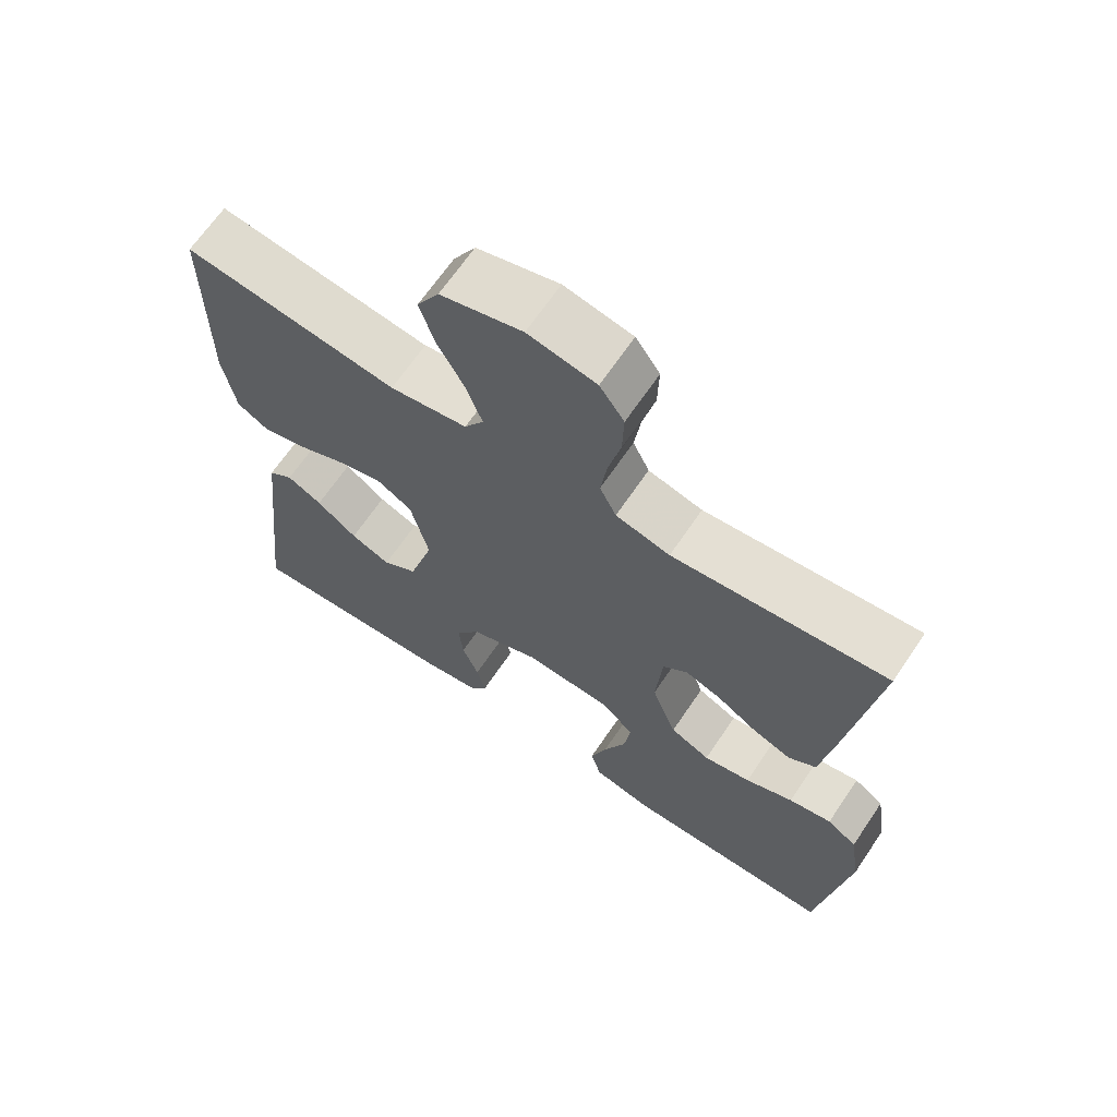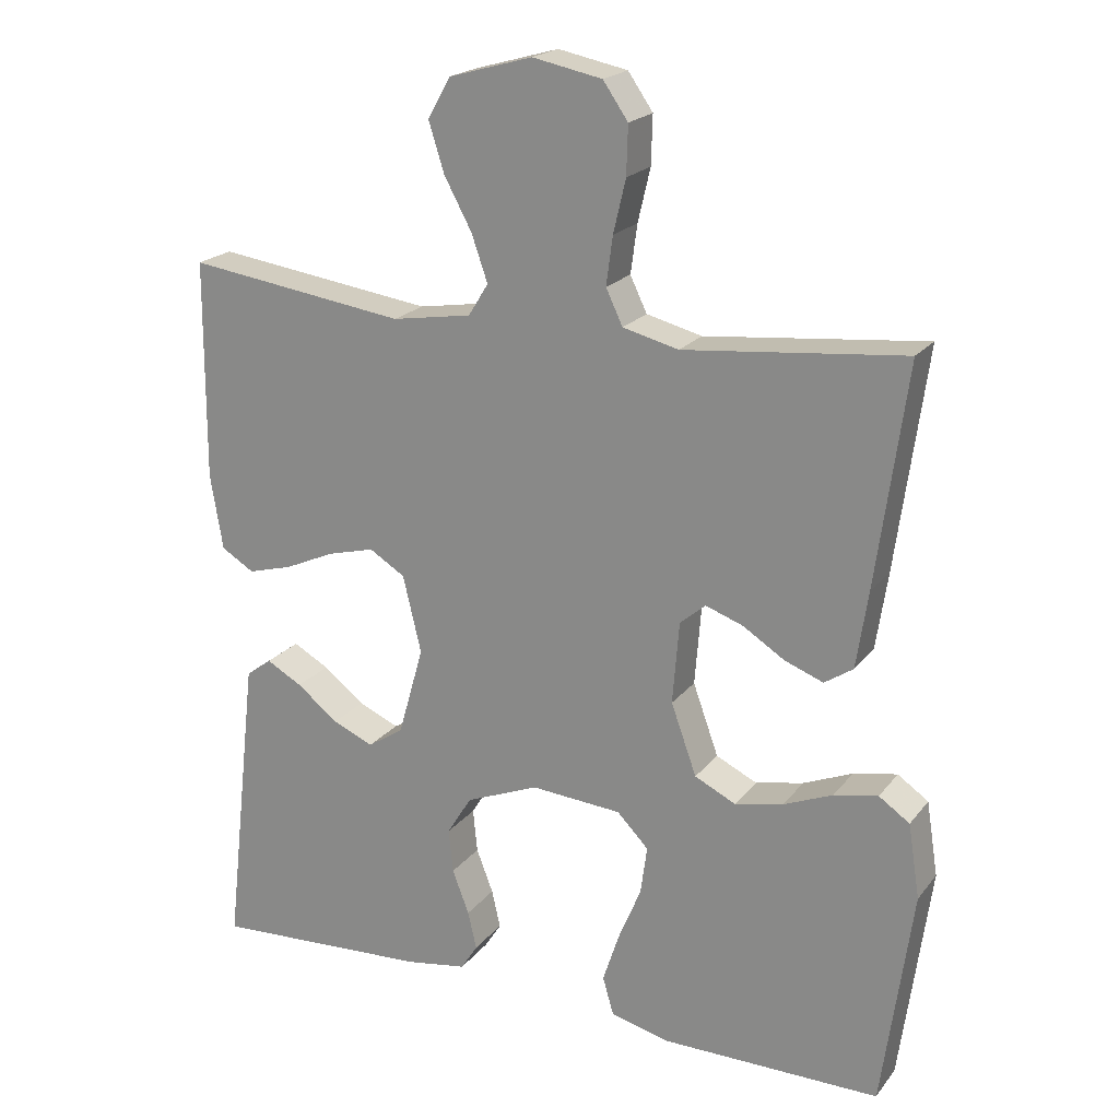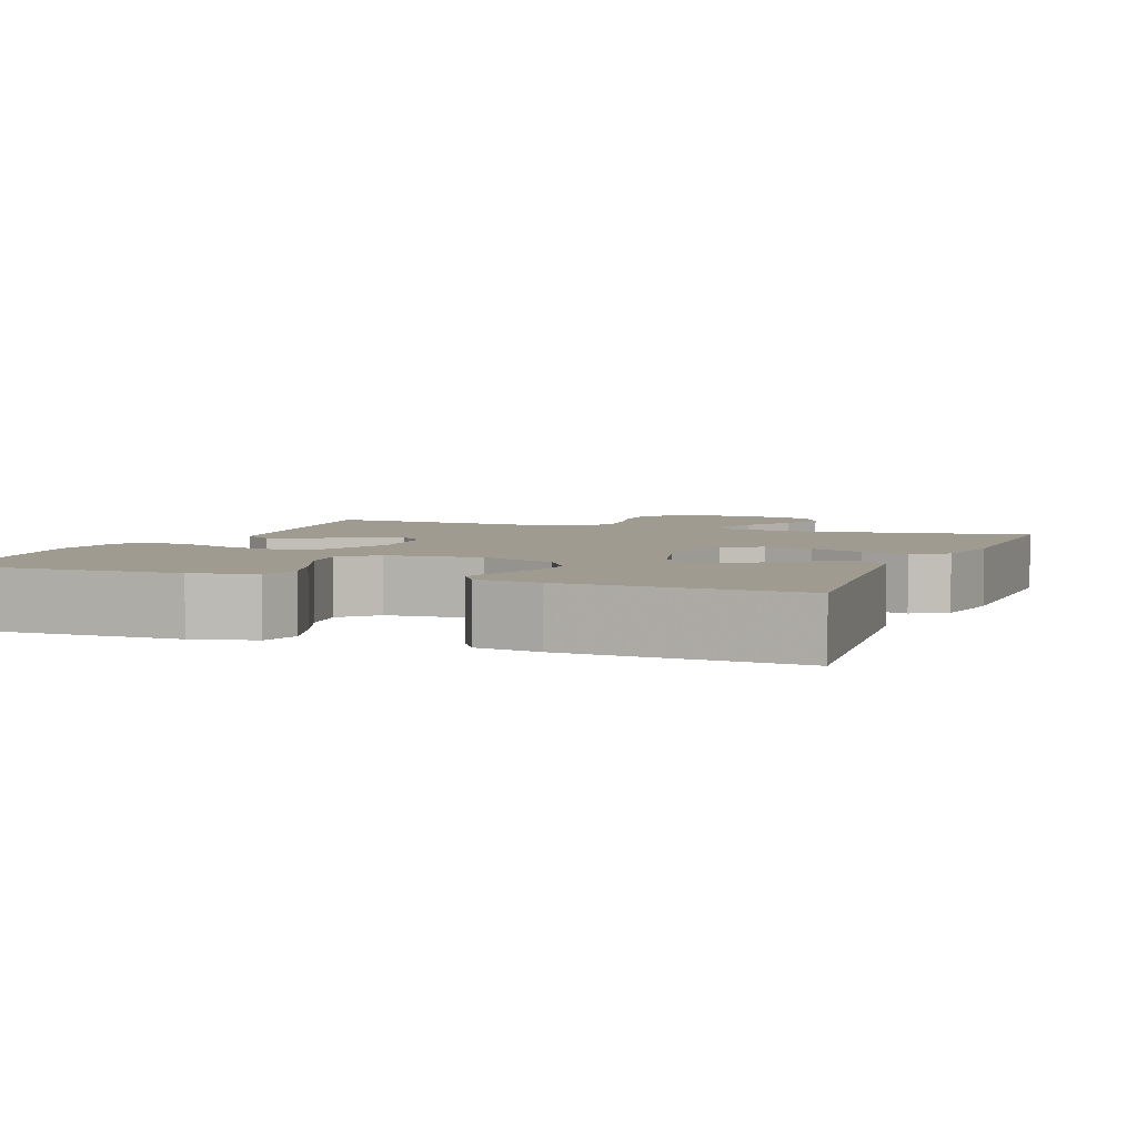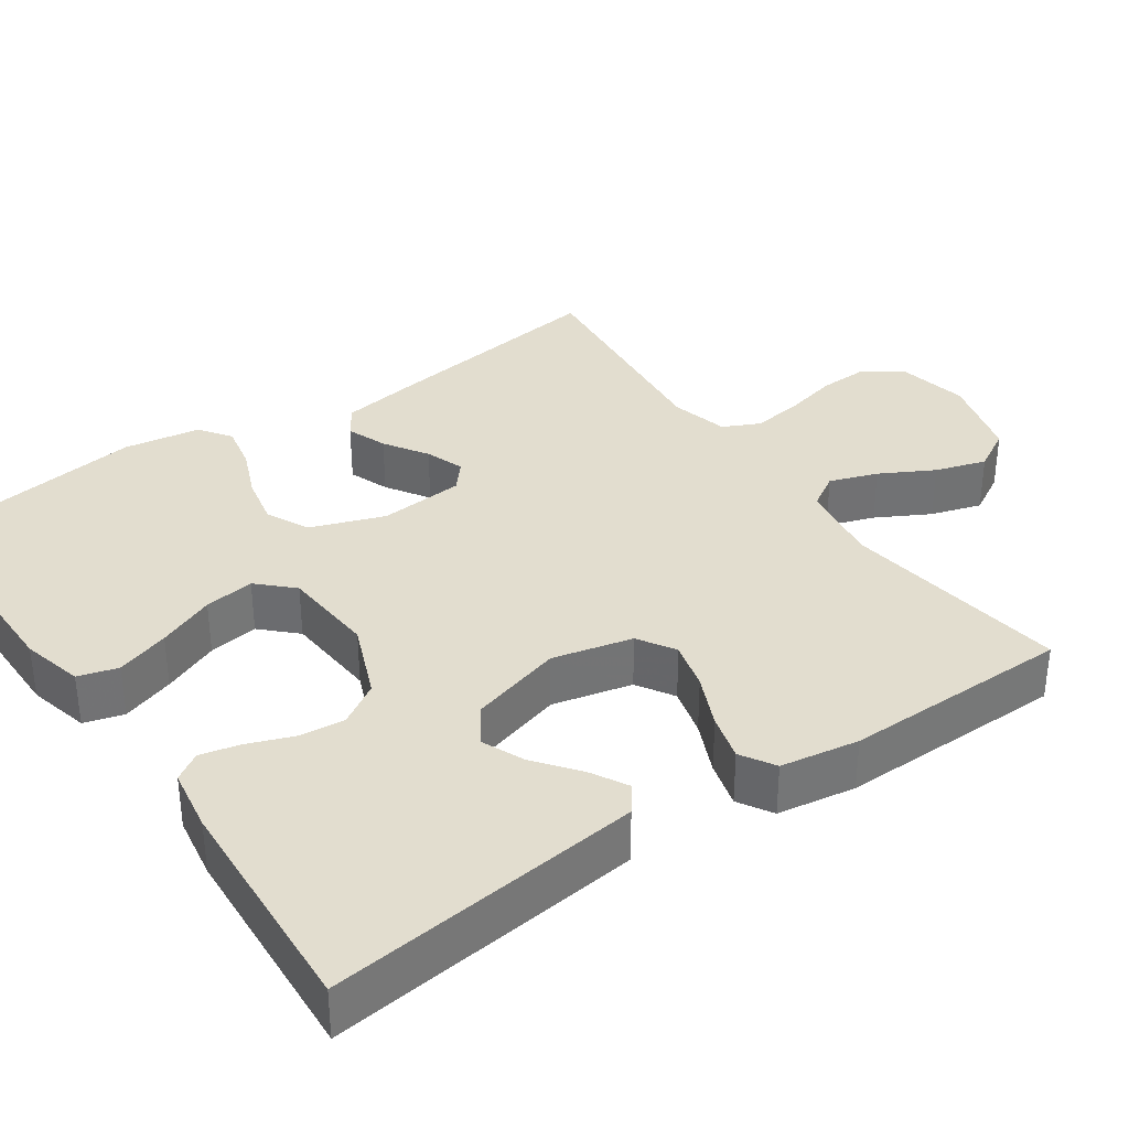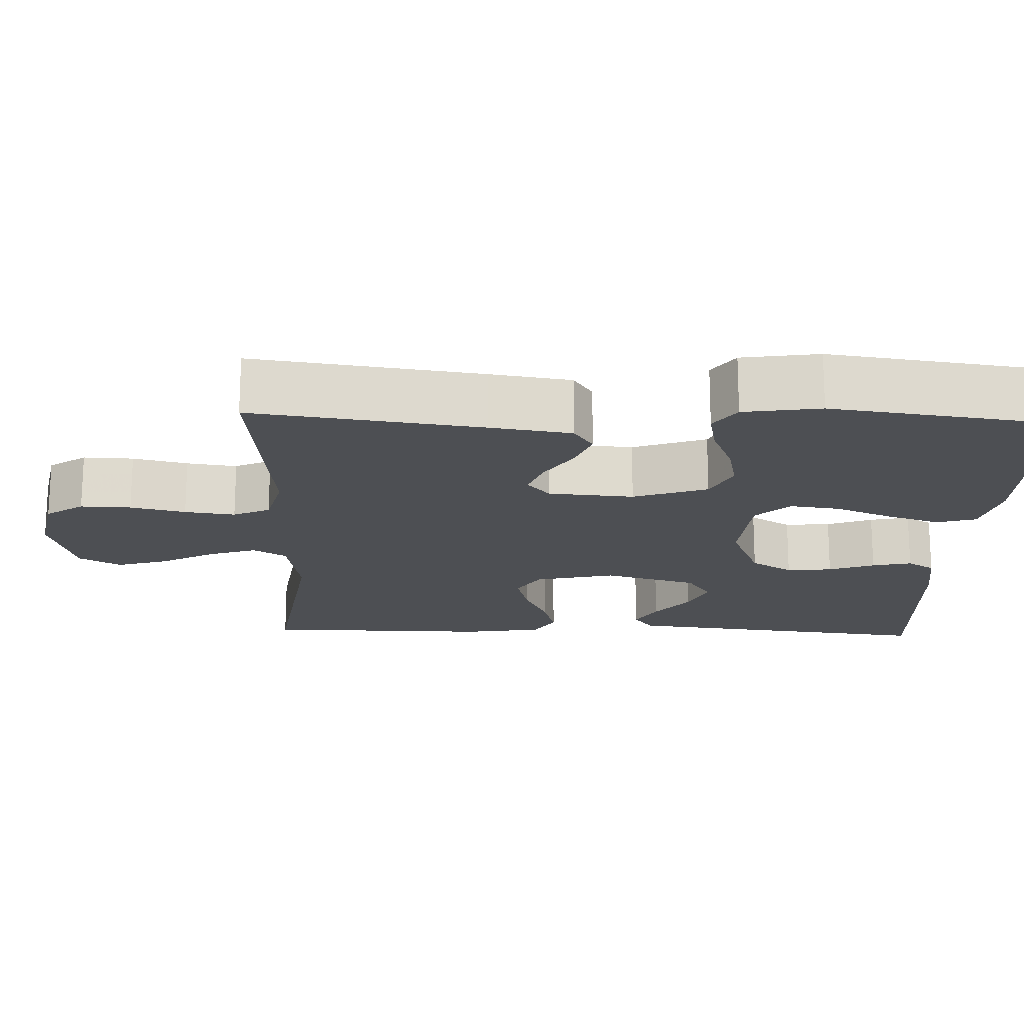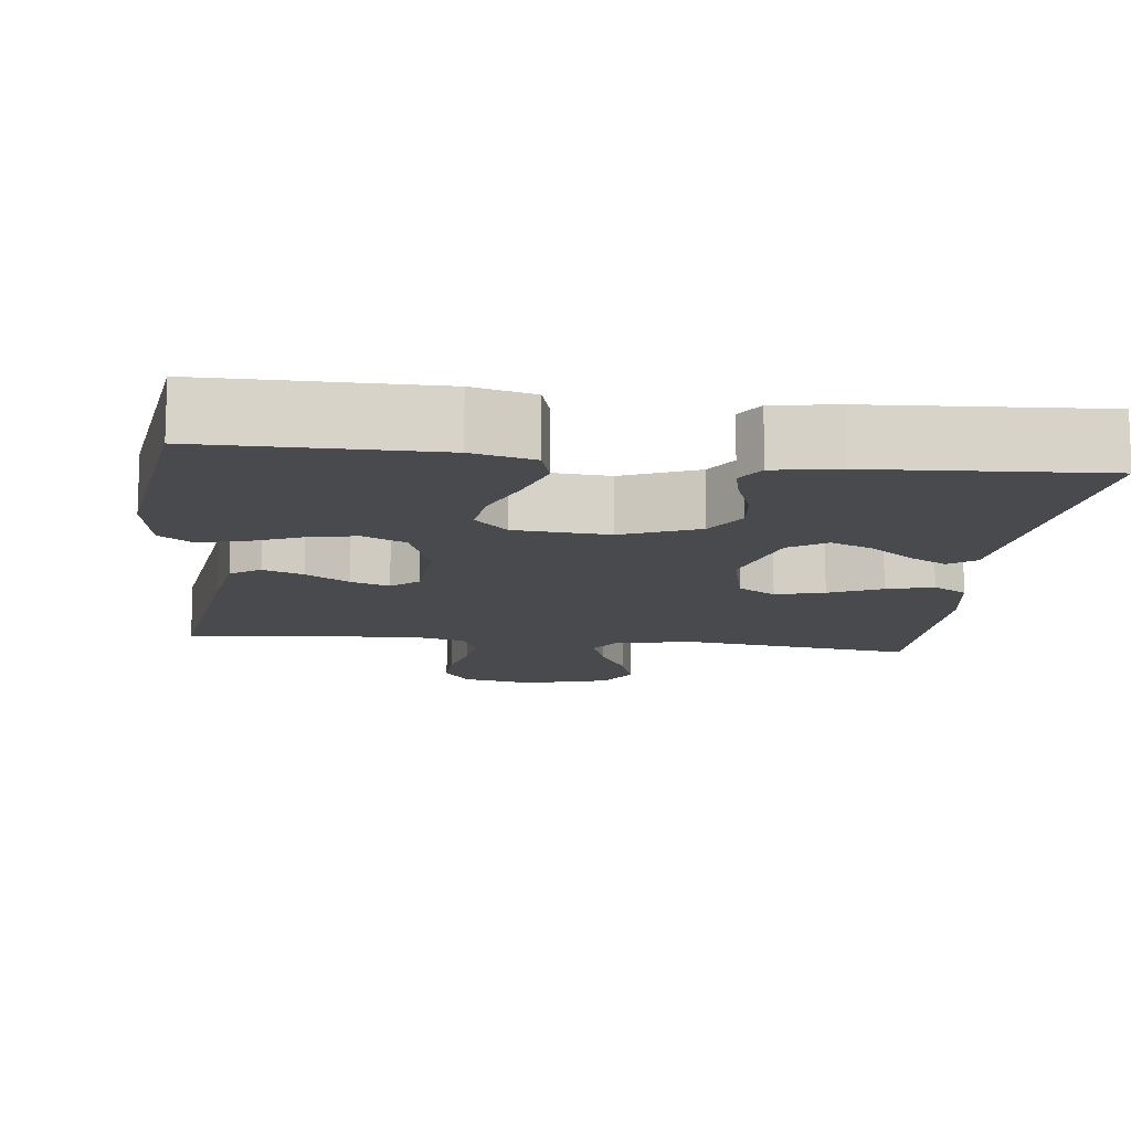
<metadata>
{"format":"obj","ext":"obj","renderer":"f3d","projection":"perspective","resolution":1024,"background":"white","views":[{"elev":66.9,"azim":34.1,"up":"+Z"},{"elev":20.6,"azim":26.9,"up":"+Z"},{"elev":4.2,"azim":-158.8,"up":"+Y"},{"elev":34.9,"azim":-124.9,"up":"+Y"},{"elev":-18.0,"azim":87.8,"up":"+Y"},{"elev":-12.8,"azim":173.3,"up":"+Y"}]}
</metadata>
<code>
v 0.5 0.07 -0.5
v 0.2 0.07 -0.5
v 0.119 0.07 -0.48
v 0.104 0.07 -0.428
v 0.127 0.07 -0.358
v 0.158 0.07 -0.283
v 0.167 0.07 -0.217
v 0.124 0.07 -0.173
v 0 0.07 -0.164
v -0.1 0.07 -0.205
v -0.134 0.07 -0.26
v -0.128 0.07 -0.32
v -0.105 0.07 -0.38
v -0.093 0.07 -0.432
v -0.116 0.07 -0.468
v -0.2 0.07 -0.482
v -0.5 0.07 -0.5
v -0.466 0.07 -0.2
v -0.453 0.07 -0.086
v -0.418 0.07 -0.06
v -0.369 0.07 -0.087
v -0.312 0.07 -0.131
v -0.256 0.07 -0.155
v -0.207 0.07 -0.123
v -0.172 0.07 0
v -0.197 0.07 0.105
v -0.246 0.07 0.135
v -0.31 0.07 0.118
v -0.379 0.07 0.087
v -0.44 0.07 0.07
v -0.485 0.07 0.097
v -0.502 0.07 0.2
v -0.5 0.07 0.5
v -0.2 0.07 0.459
v -0.091 0.07 0.477
v -0.064 0.07 0.521
v -0.086 0.07 0.584
v -0.124 0.07 0.654
v -0.145 0.07 0.721
v -0.114 0.07 0.776
v 0 0.07 0.808
v 0.095 0.07 0.789
v 0.129 0.07 0.74
v 0.127 0.07 0.674
v 0.11 0.07 0.602
v 0.101 0.07 0.536
v 0.124 0.07 0.488
v 0.2 0.07 0.469
v 0.5 0.07 0.5
v 0.459 0.07 0.2
v 0.443 0.07 0.094
v 0.404 0.07 0.068
v 0.351 0.07 0.088
v 0.294 0.07 0.124
v 0.243 0.07 0.142
v 0.208 0.07 0.112
v 0.199 0.07 0
v 0.234 0.07 -0.097
v 0.29 0.07 -0.124
v 0.356 0.07 -0.11
v 0.423 0.07 -0.082
v 0.483 0.07 -0.07
v 0.525 0.07 -0.099
v 0.541 0.07 -0.2
v 0.5 0 -0.5
v 0.2 0 -0.5
v 0.119 0 -0.48
v 0.104 0 -0.428
v 0.127 0 -0.358
v 0.158 0 -0.283
v 0.167 0 -0.217
v 0.124 0 -0.173
v 0 0 -0.164
v -0.1 0 -0.205
v -0.134 0 -0.26
v -0.128 0 -0.32
v -0.105 0 -0.38
v -0.093 0 -0.432
v -0.116 0 -0.468
v -0.2 0 -0.482
v -0.5 0 -0.5
v -0.466 0 -0.2
v -0.453 0 -0.086
v -0.418 0 -0.06
v -0.369 0 -0.087
v -0.312 0 -0.131
v -0.256 0 -0.155
v -0.207 0 -0.123
v -0.172 0 0
v -0.197 0 0.105
v -0.246 0 0.135
v -0.31 0 0.118
v -0.379 0 0.087
v -0.44 0 0.07
v -0.485 0 0.097
v -0.502 0 0.2
v -0.5 0 0.5
v -0.2 0 0.459
v -0.091 0 0.477
v -0.064 0 0.521
v -0.086 0 0.584
v -0.124 0 0.654
v -0.145 0 0.721
v -0.114 0 0.776
v 0 0 0.808
v 0.095 0 0.789
v 0.129 0 0.74
v 0.127 0 0.674
v 0.11 0 0.602
v 0.101 0 0.536
v 0.124 0 0.488
v 0.2 0 0.469
v 0.5 0 0.5
v 0.459 0 0.2
v 0.443 0 0.094
v 0.404 0 0.068
v 0.351 0 0.088
v 0.294 0 0.124
v 0.243 0 0.142
v 0.208 0 0.112
v 0.199 0 0
v 0.234 0 -0.097
v 0.29 0 -0.124
v 0.356 0 -0.11
v 0.423 0 -0.082
v 0.483 0 -0.07
v 0.525 0 -0.099
v 0.541 0 -0.2
f 60 61 62 63
f 59 60 63 64
f 51 52 53 54
f 51 54 55
f 48 49 50 51
f 47 48 51 55
f 46 47 55 56
f 42 43 44 45
f 42 45 46
f 41 42 46
f 37 38 39 40
f 36 37 40 41
f 31 32 33 34
f 31 34 35
f 28 29 30 31
f 27 28 31 35
f 26 27 35 36
f 19 20 21 22
f 19 22 23
f 18 19 23
f 17 18 23
f 16 17 23 24
f 12 13 14 15
f 11 12 15 16
f 3 4 5 6
f 1 2 3 6
f 59 64 1 6
f 58 59 6 7
f 57 58 7 8
f 56 57 8 9
f 36 41 46 56
f 25 26 36 56
f 25 56 9 10
f 11 16 24 25
f 10 11 25
f 127 126 125 124
f 128 127 124 123
f 118 117 116 115
f 119 118 115
f 115 114 113 112
f 119 115 112 111
f 120 119 111 110
f 109 108 107 106
f 110 109 106
f 110 106 105
f 104 103 102 101
f 105 104 101 100
f 98 97 96 95
f 99 98 95
f 95 94 93 92
f 99 95 92 91
f 100 99 91 90
f 86 85 84 83
f 87 86 83
f 87 83 82
f 87 82 81
f 88 87 81 80
f 79 78 77 76
f 80 79 76 75
f 70 69 68 67
f 70 67 66 65
f 70 65 128 123
f 71 70 123 122
f 72 71 122 121
f 73 72 121 120
f 120 110 105 100
f 120 100 90 89
f 74 73 120 89
f 89 88 80 75
f 89 75 74
f 1 65 66 2
f 2 66 67 3
f 3 67 68 4
f 4 68 69 5
f 5 69 70 6
f 6 70 71 7
f 7 71 72 8
f 8 72 73 9
f 9 73 74 10
f 10 74 75 11
f 11 75 76 12
f 12 76 77 13
f 13 77 78 14
f 14 78 79 15
f 15 79 80 16
f 16 80 81 17
f 17 81 82 18
f 18 82 83 19
f 19 83 84 20
f 20 84 85 21
f 21 85 86 22
f 22 86 87 23
f 23 87 88 24
f 24 88 89 25
f 25 89 90 26
f 26 90 91 27
f 27 91 92 28
f 28 92 93 29
f 29 93 94 30
f 30 94 95 31
f 31 95 96 32
f 32 96 97 33
f 33 97 98 34
f 34 98 99 35
f 35 99 100 36
f 36 100 101 37
f 37 101 102 38
f 38 102 103 39
f 39 103 104 40
f 40 104 105 41
f 41 105 106 42
f 42 106 107 43
f 43 107 108 44
f 44 108 109 45
f 45 109 110 46
f 46 110 111 47
f 47 111 112 48
f 48 112 113 49
f 49 113 114 50
f 50 114 115 51
f 51 115 116 52
f 52 116 117 53
f 53 117 118 54
f 54 118 119 55
f 55 119 120 56
f 56 120 121 57
f 57 121 122 58
f 58 122 123 59
f 59 123 124 60
f 60 124 125 61
f 61 125 126 62
f 62 126 127 63
f 63 127 128 64
f 64 128 65 1

</code>
